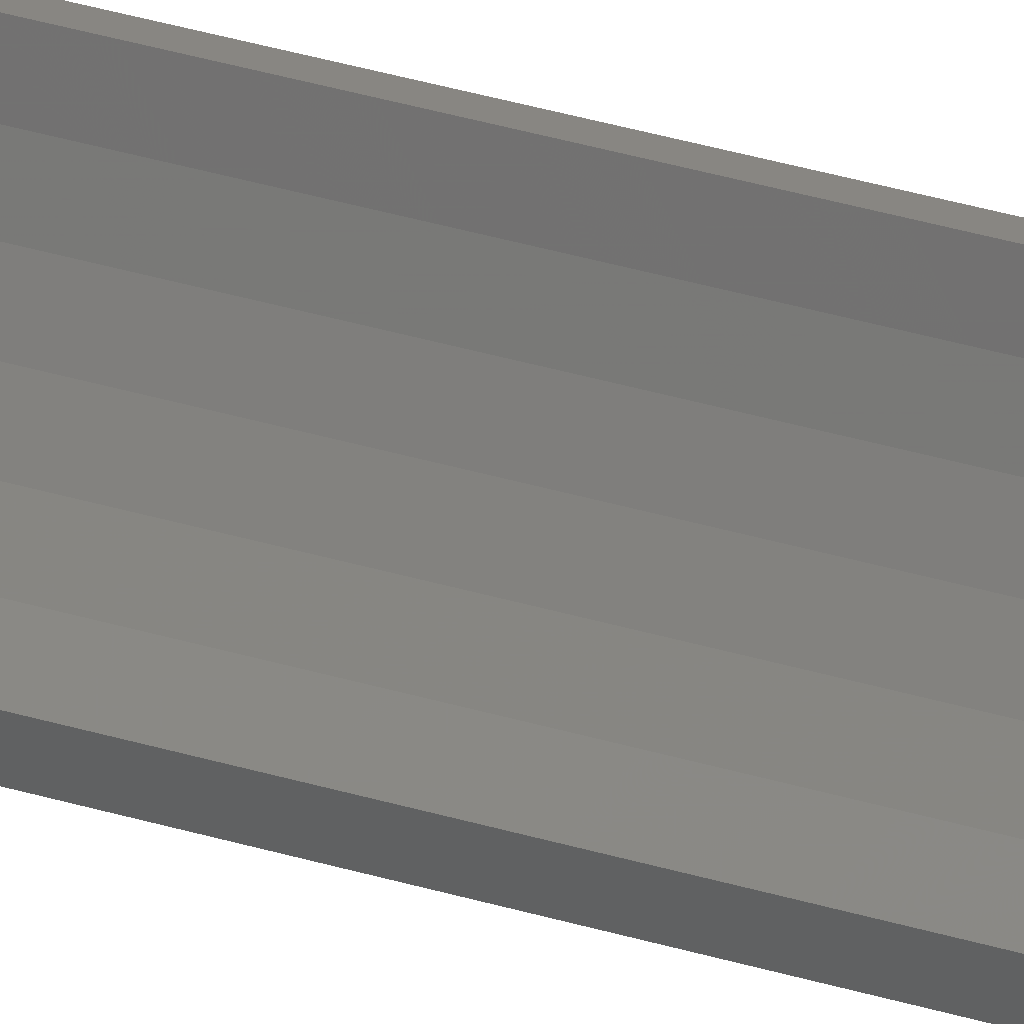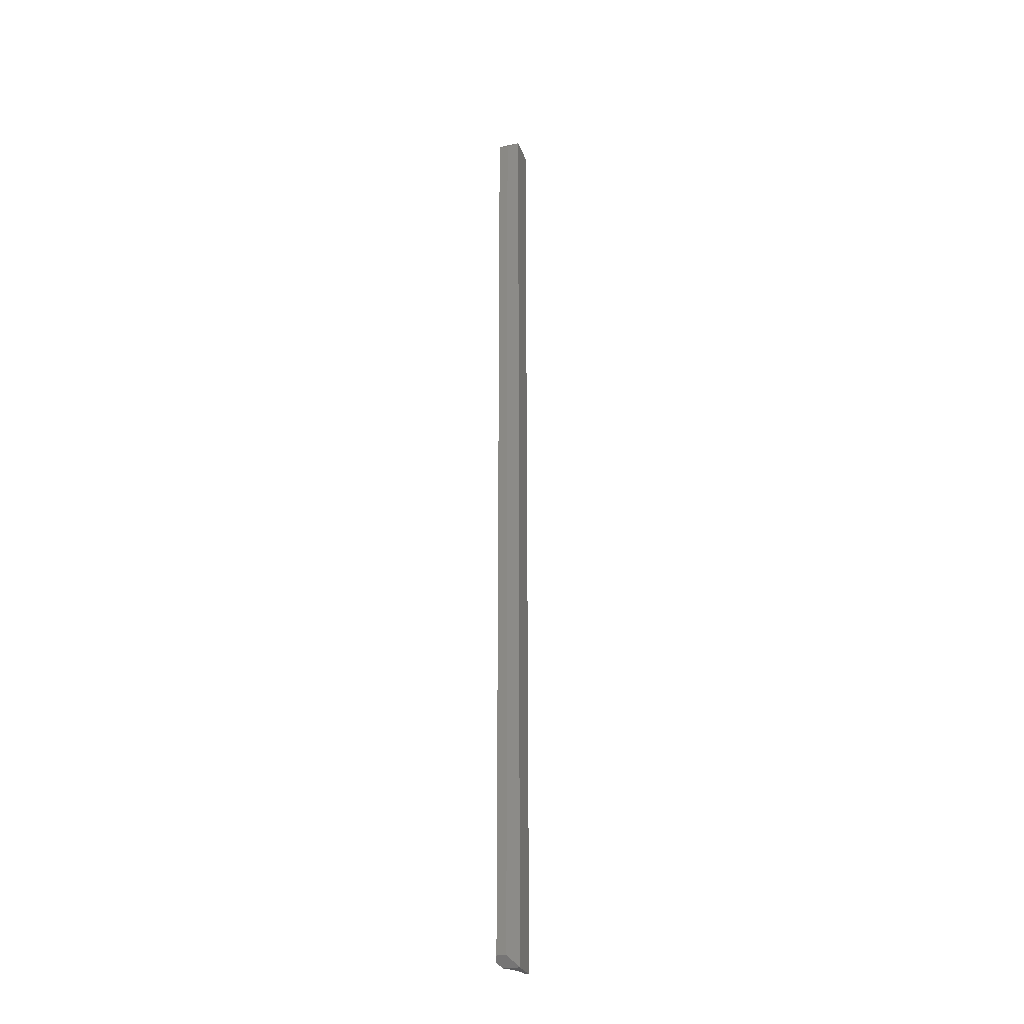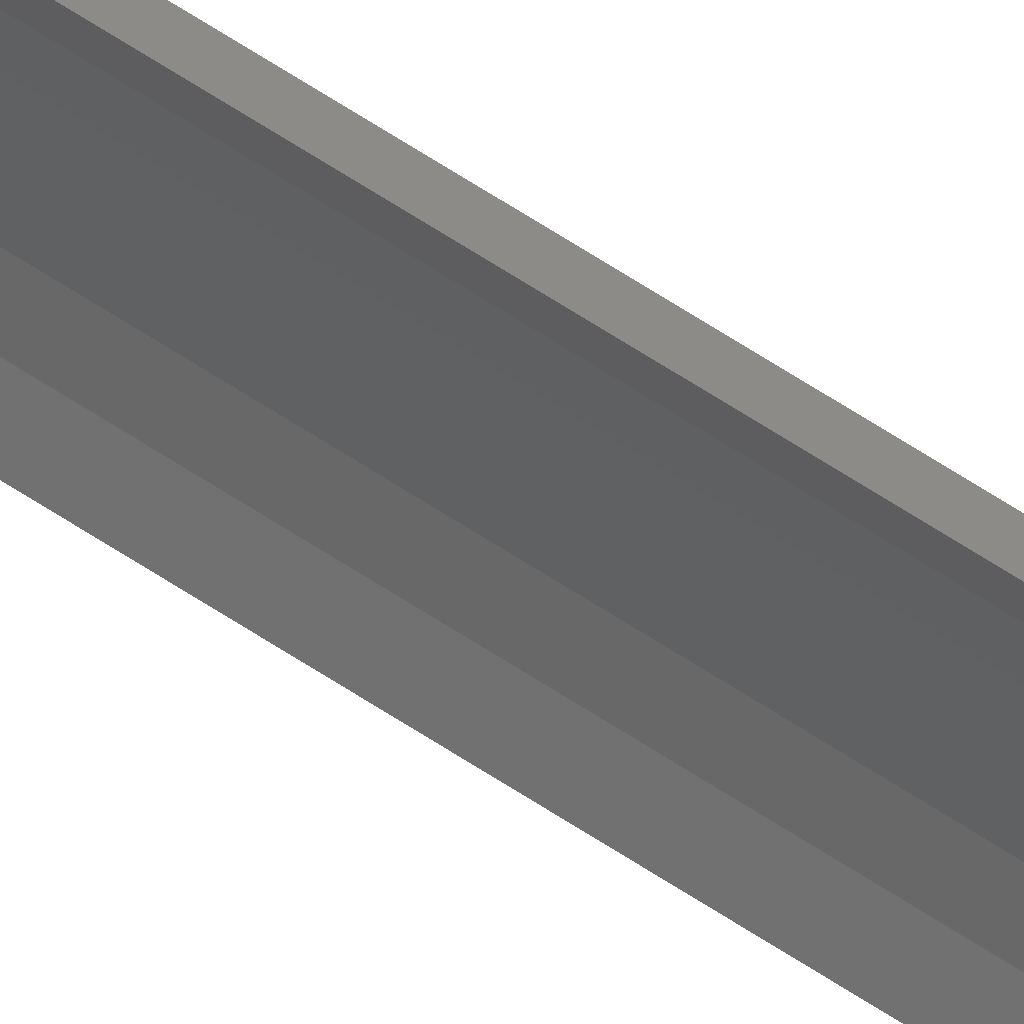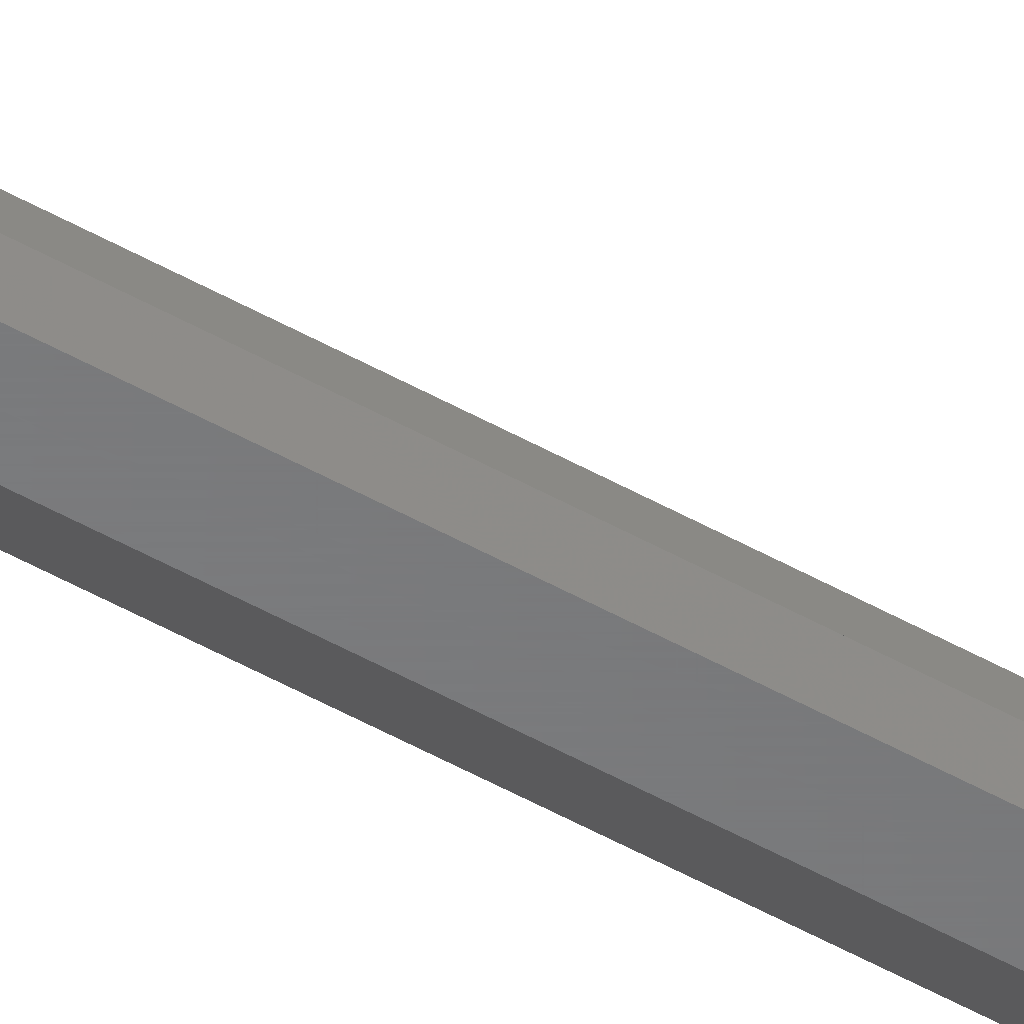
<metadata>
{"format":"stl","ext":"stl","renderer":"f3d","projection":"perspective","resolution":1024,"background":"white","views":[{"elev":23.5,"azim":120.3,"up":"+Z"},{"elev":-27.1,"azim":-162.9,"up":"+Y"},{"elev":75.7,"azim":121.8,"up":"+Z"},{"elev":-55.0,"azim":59.8,"up":"+Z"}]}
</metadata>
<code>
# stl→obj: 22 verts, 40 faces
v 0.01263 -0.75 0.007812
v 4.784e-19 -0.75 0.007812
v 0.007812 -0.7422 -4.784e-19
v 0.01535 -0.7422 -9.399e-19
v 0.01674 -0.7466 0.004445
v 0.007812 -0.007812 -4.784e-19
v 0.01535 -0.007812 -9.399e-19
v 0.01263 0 0.007812
v 0.01674 -0.003368 0.004445
v 4.784e-19 0 0.007812
v 0.009173 0 0.01173
v 0.009173 -0.75 0.01173
v 0.006381 0 0.01615
v 0.006381 -0.75 0.01615
v 0.004329 0 0.02096
v 0.004329 -0.75 0.02096
v 0.003068 0 0.02604
v 0.003068 -0.75 0.02604
v 0.002632 0 0.03125
v 0.002632 -0.75 0.03125
v 1.914e-18 0 0.03125
v 1.914e-18 -0.75 0.03125
f 1 2 3
f 1 3 4
f 1 4 5
f 6 7 3
f 3 7 4
f 8 9 7
f 8 7 6
f 8 6 10
f 5 9 1
f 9 8 1
f 1 8 11
f 1 11 12
f 12 11 13
f 12 13 14
f 14 13 15
f 14 15 16
f 16 15 17
f 16 17 18
f 18 17 19
f 18 19 20
f 5 4 9
f 9 4 7
f 21 10 22
f 22 10 2
f 10 6 2
f 2 6 3
f 22 18 20
f 2 1 12
f 2 12 14
f 2 14 16
f 2 16 18
f 2 18 22
f 19 17 21
f 10 21 17
f 10 17 15
f 10 15 13
f 10 13 11
f 10 11 8
f 19 21 20
f 20 21 22

</code>
